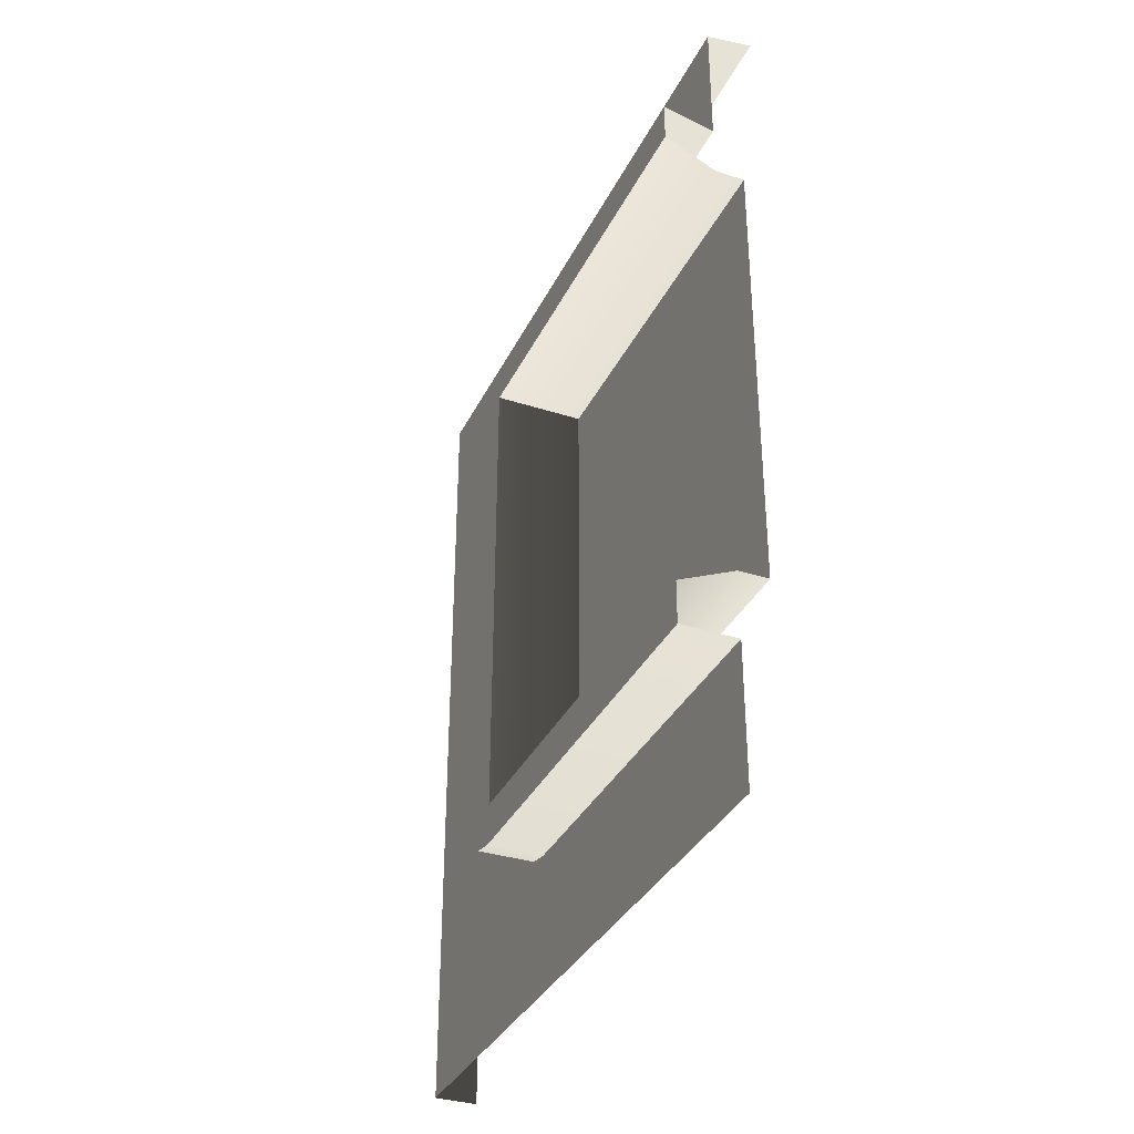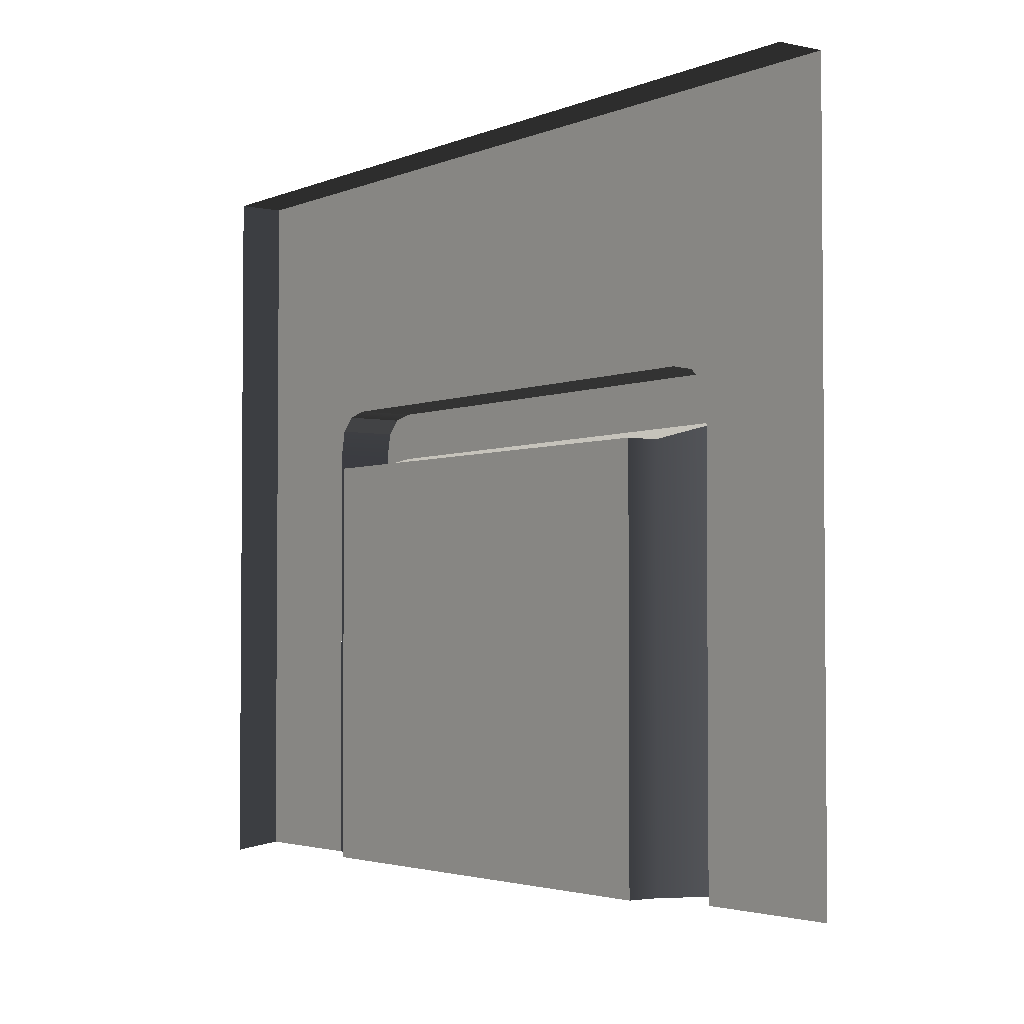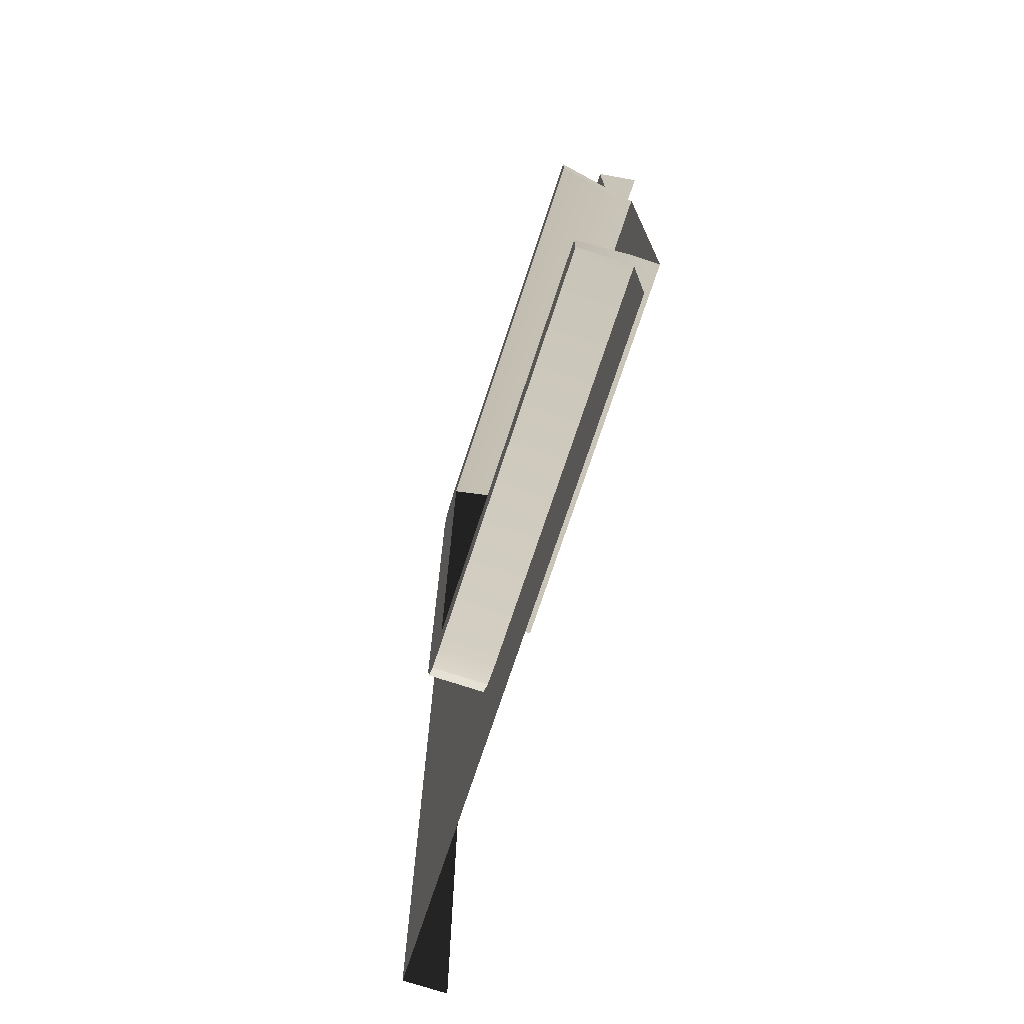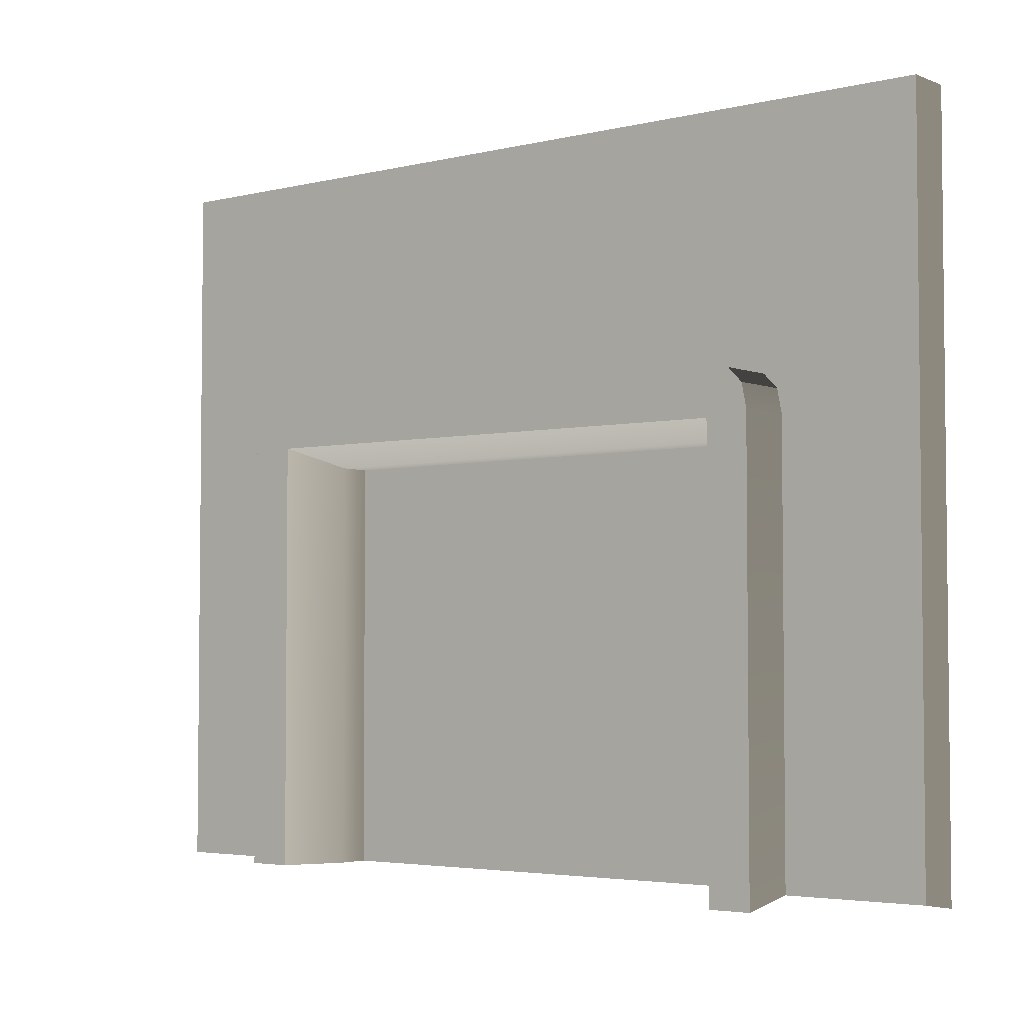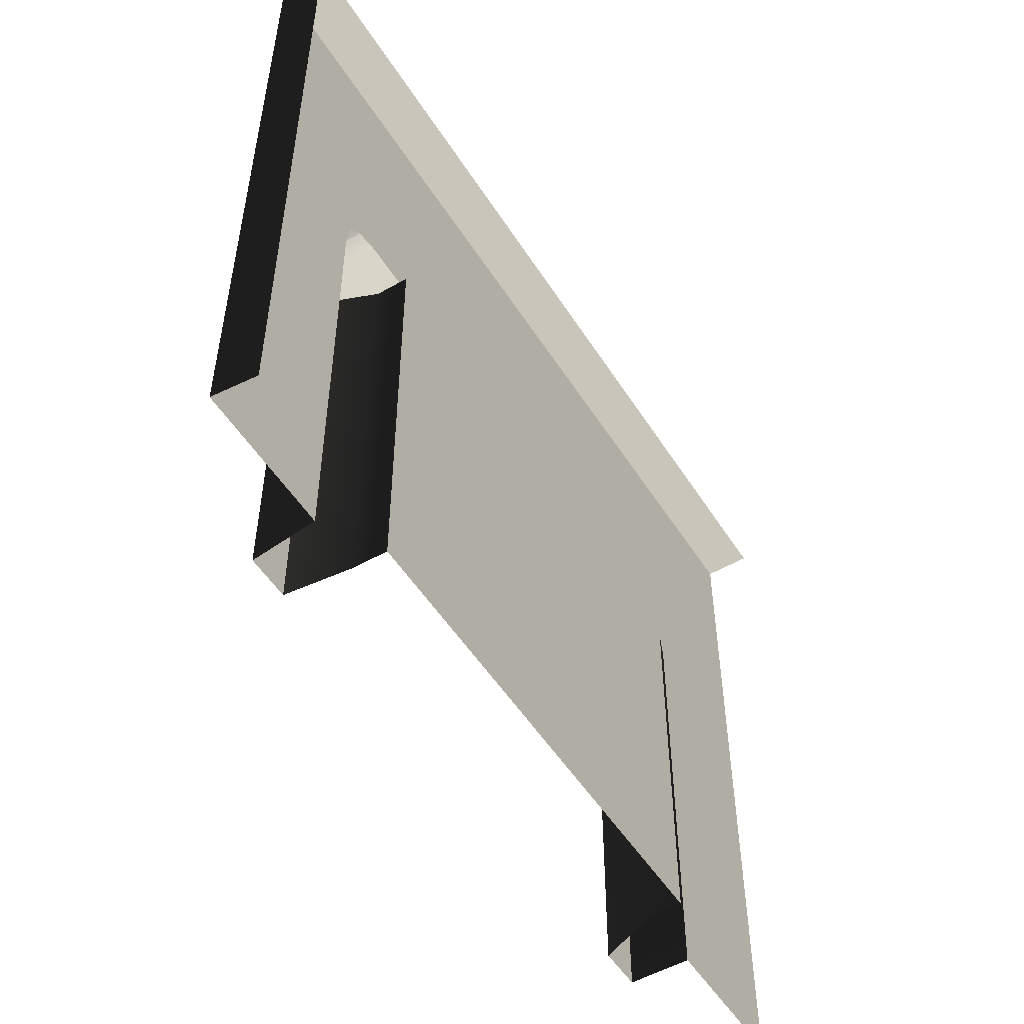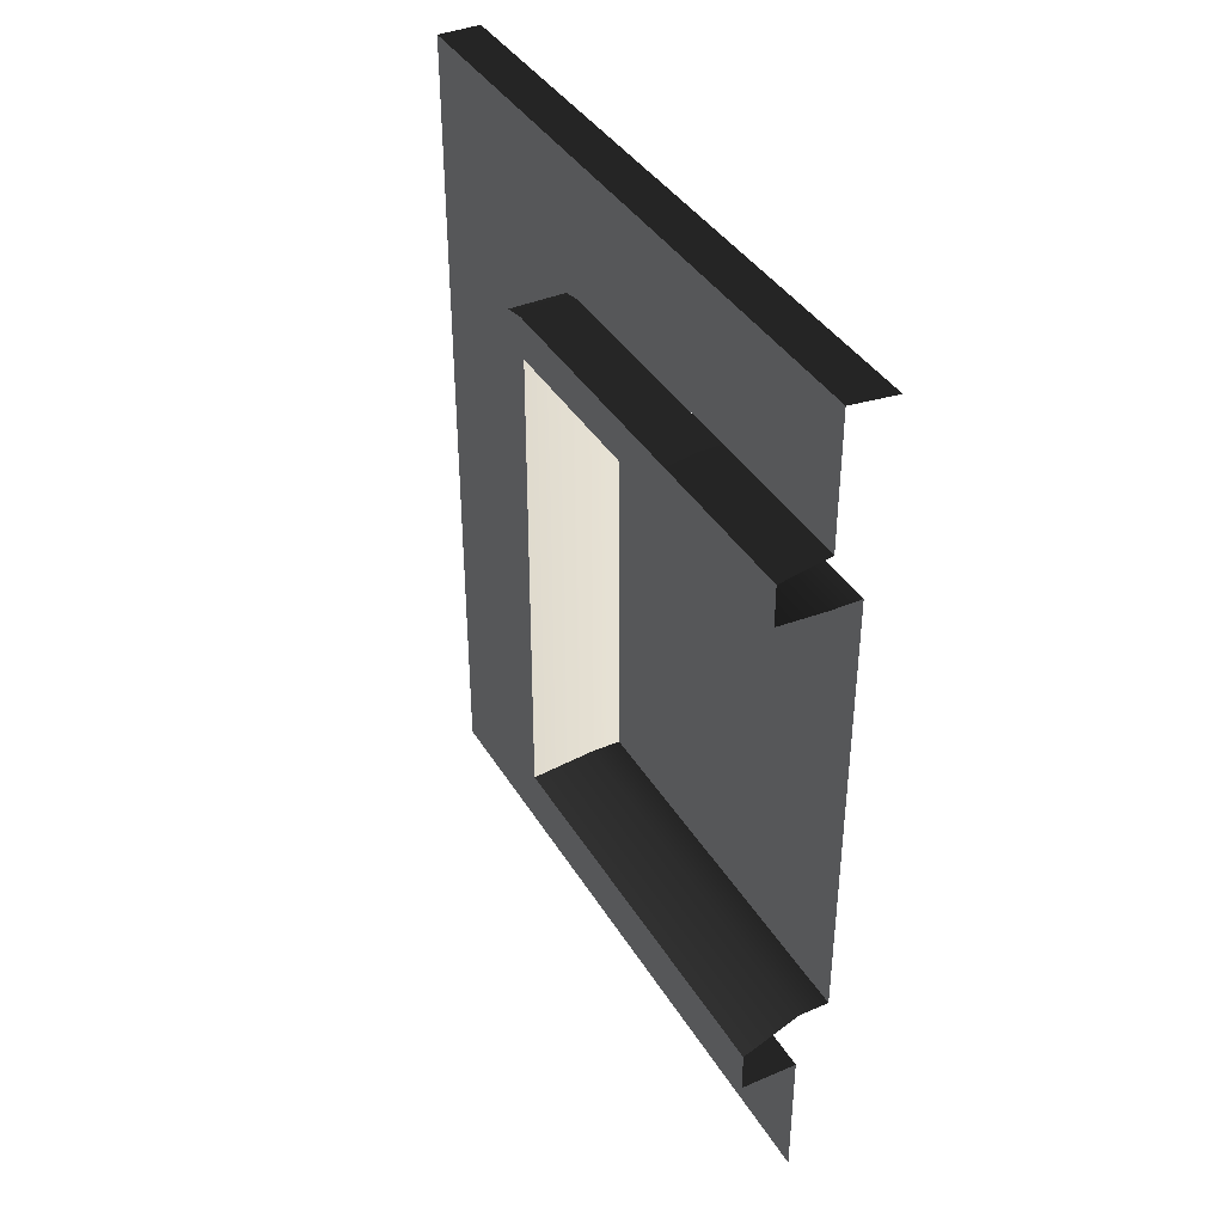
<metadata>
{"format":"obj","ext":"obj","renderer":"f3d","projection":"perspective","resolution":1024,"background":"white","views":[{"elev":-34.9,"azim":-23.3,"up":"+Z"},{"elev":-3.0,"azim":144.0,"up":"+Y"},{"elev":-73.4,"azim":-18.2,"up":"+Z"},{"elev":-3.8,"azim":-51.5,"up":"+Y"},{"elev":-52.4,"azim":31.7,"up":"+Y"},{"elev":38.9,"azim":-28.2,"up":"+Z"}]}
</metadata>
<code>
v  0.1635 1.399 -5.763
v  -1.326 1.78 6.643
v  -1.326 1.849 -6.414
v  0.1635 1.399 6.312
v  0.9606 1.399 -5.763
v  0.9606 1.399 6.312
v  1.326 9.182 11.21
v  0.1635 -8.916 11.21
v  1.326 -9.08 11.21
v  0.1635 9.182 11.21
v  1.326 9.182 -11.21
v  0.1635 9.182 7.701
v  0.1635 9.182 -7.516
v  0.1635 9.182 -11.21
v  0.1635 3 7.701
v  0.1635 2.521 7.583
v  0.1635 1.921 7.701
v  0.1635 2.88 7.231
v  0.1635 3 6.643
v  0.1635 -8.916 7.701
v  0.1635 3 -6.414
v  0.1635 3 -7.516
v  0.1635 2.877 -7.026
v  0.1635 2.506 -7.393
v  0.1635 1.888 -7.516
v  0.1635 -8.916 -7.516
v  0.1635 -8.916 -11.21
v  -1.326 -9.182 6.643
v  0.1635 -8.916 6.312
v  0.9606 -8.916 6.312
v  -1.326 1.921 7.701
v  -1.326 -9.182 7.701
v  -1.326 2.521 7.583
v  0.1635 -8.916 -5.763
v  -1.326 -8.916 -6.414
v  0.9606 -8.916 -5.763
v  -1.326 -8.916 -7.516
v  -1.326 1.888 -7.516
v  -1.326 2.506 -7.393
v  -1.326 3 -6.414
v  -1.326 3 6.643
v  -1.326 2.88 7.231
v  -1.326 2.877 -7.026
g CT15
f 1 2 3
f 1 4 2
f 4 1 5
f 4 5 6
f 7 8 9
f 7 10 8
f 10 11 12
f 10 7 11
f 13 12 11
f 13 11 14
f 15 16 17
f 15 18 16
f 18 15 19
f 12 19 15
f 8 12 15
f 8 10 12
f 20 8 15
f 12 21 19
f 12 22 21
f 21 22 23
f 23 22 24
f 22 25 24
f 12 13 22
f 13 14 22
f 14 26 22
f 14 27 26
f 4 28 2
f 4 29 28
f 29 4 6
f 29 6 30
f 20 31 32
f 20 17 31
f 33 31 17
f 33 17 16
f 34 3 35
f 34 1 3
f 1 34 36
f 1 36 5
f 25 37 38
f 25 26 37
f 38 24 25
f 38 39 24
f 19 40 41
f 19 21 40
f 41 18 19
f 41 42 18
f 42 16 18
f 42 33 16
f 43 21 23
f 43 40 21
f 39 23 24
f 39 43 23
f 32 33 42
f 32 31 33
f 32 42 41
f 32 41 2
f 32 2 28
f 41 3 2
f 41 40 3
f 40 38 3
f 40 39 38
f 40 43 39
f 35 3 38
f 35 38 37
f 30 5 36
f 30 6 5

</code>
